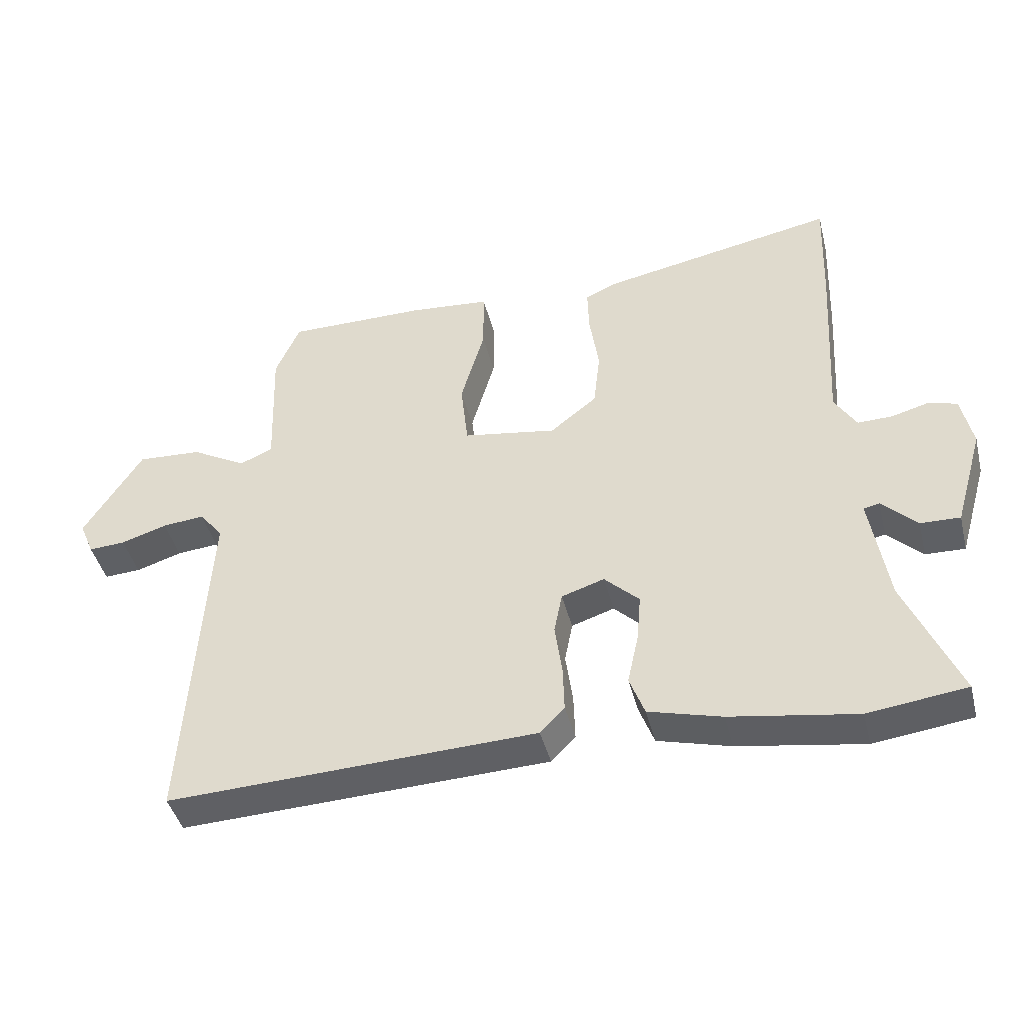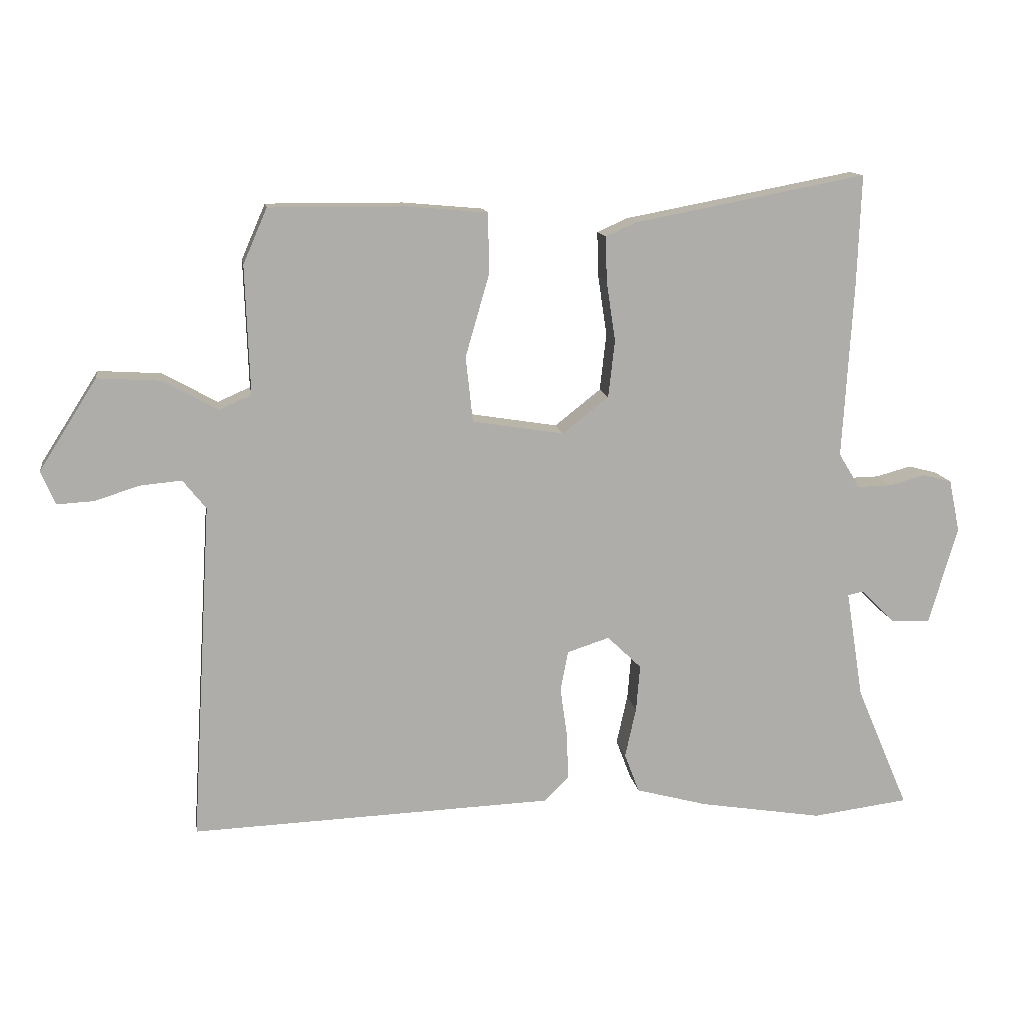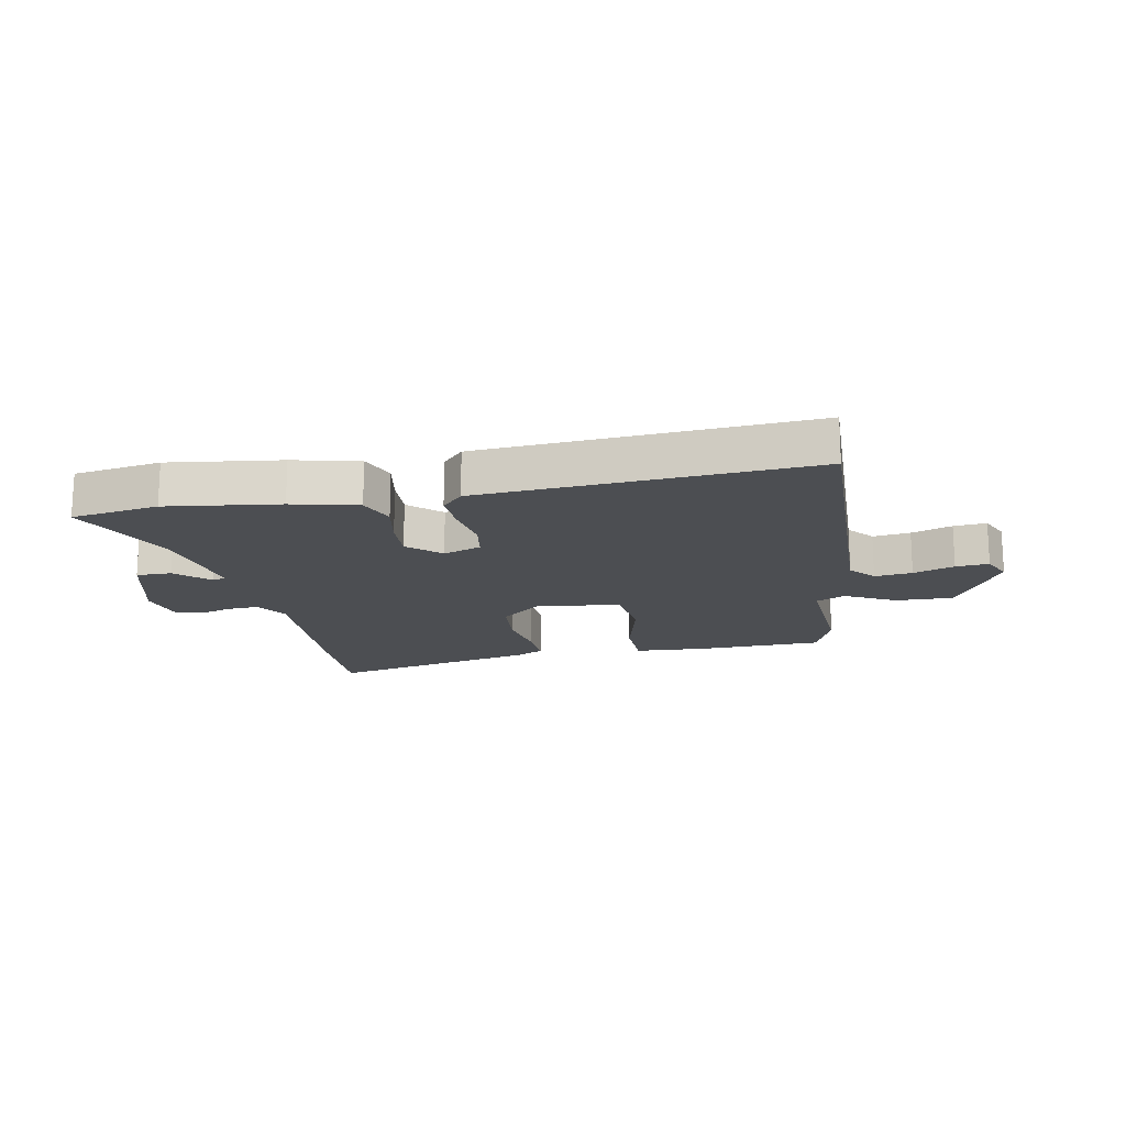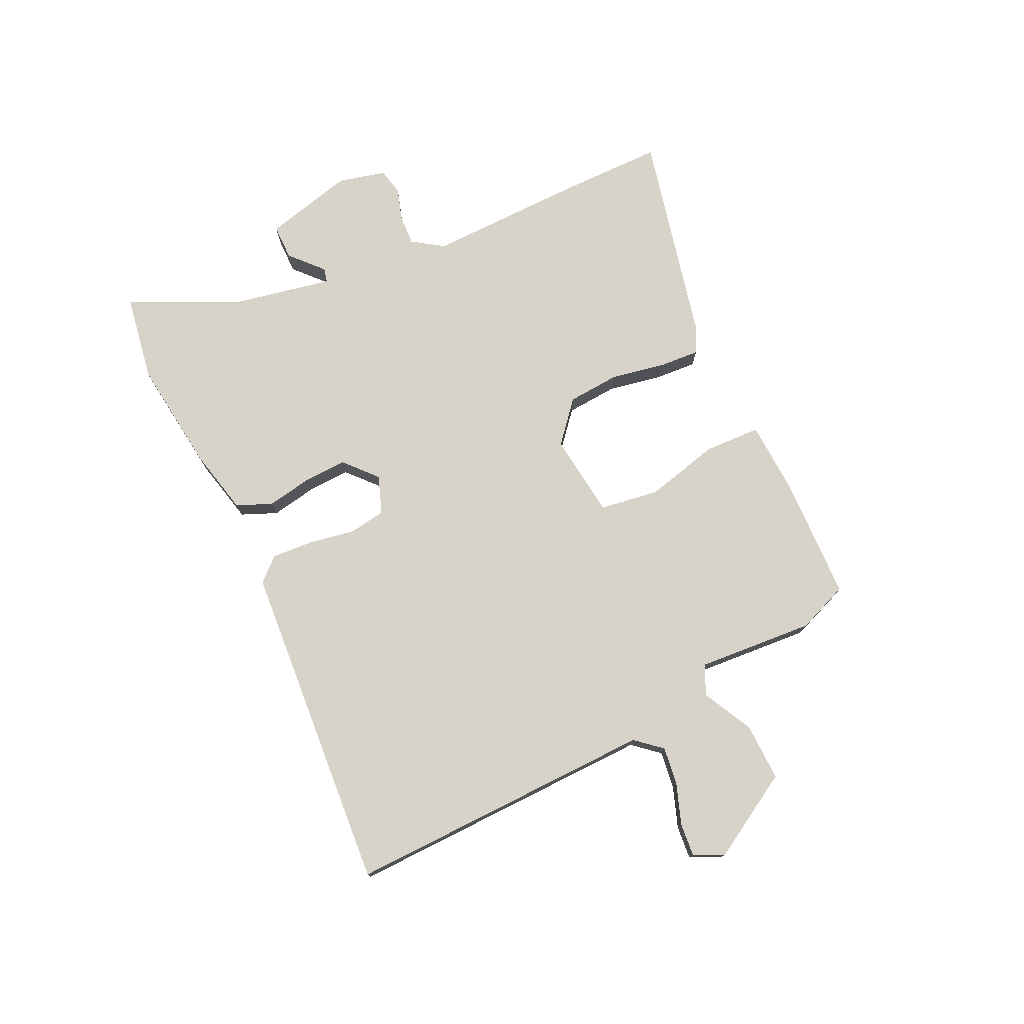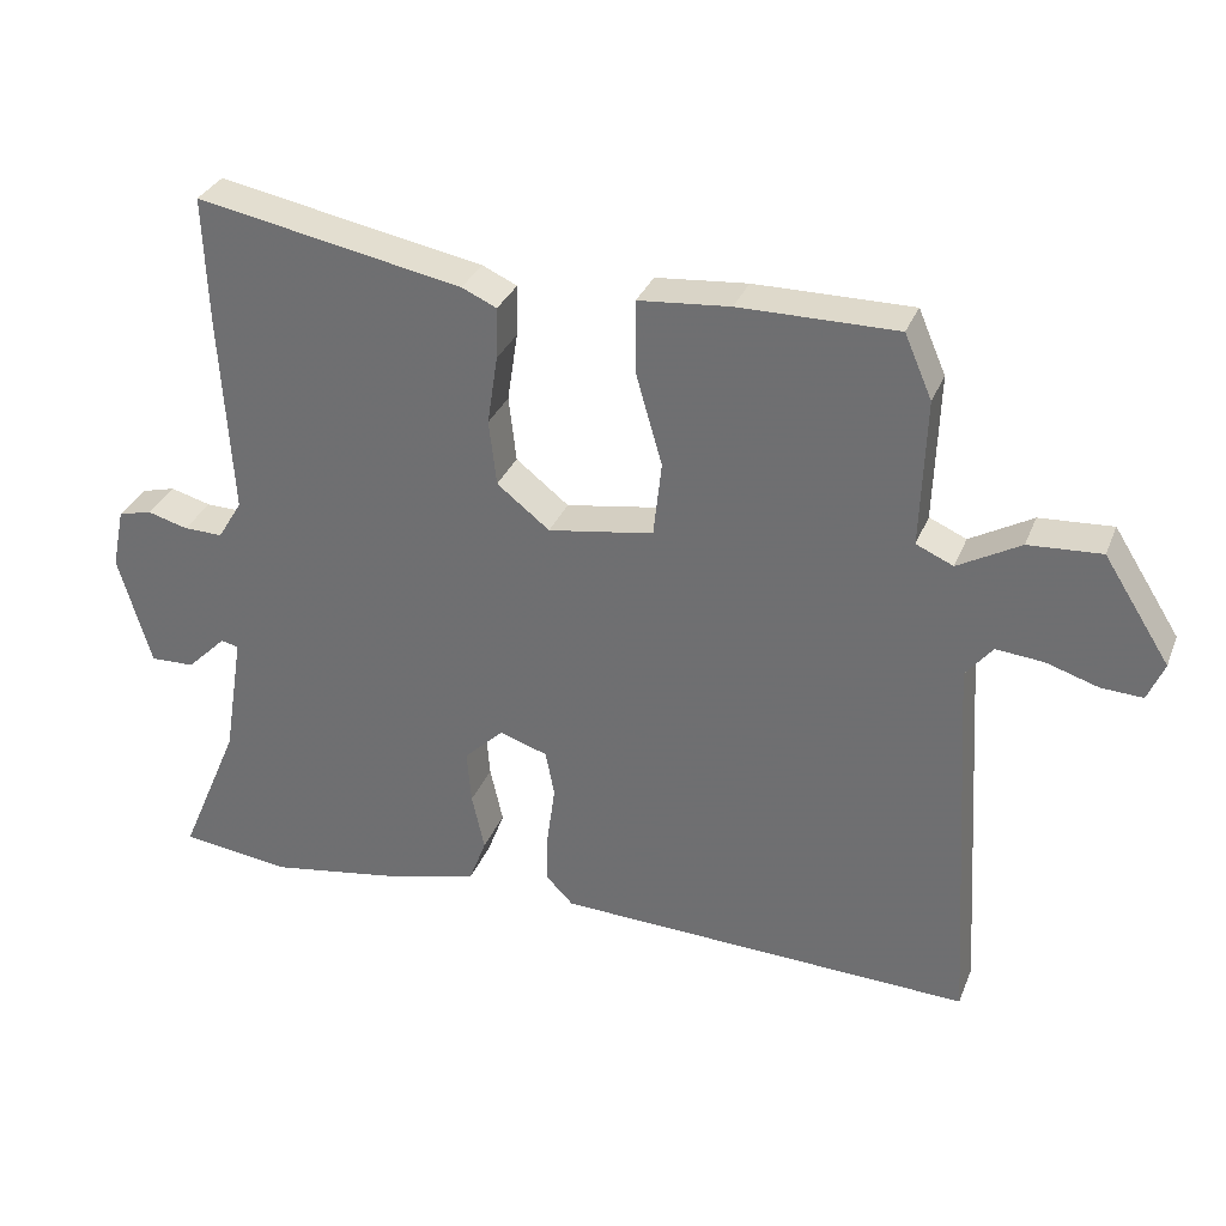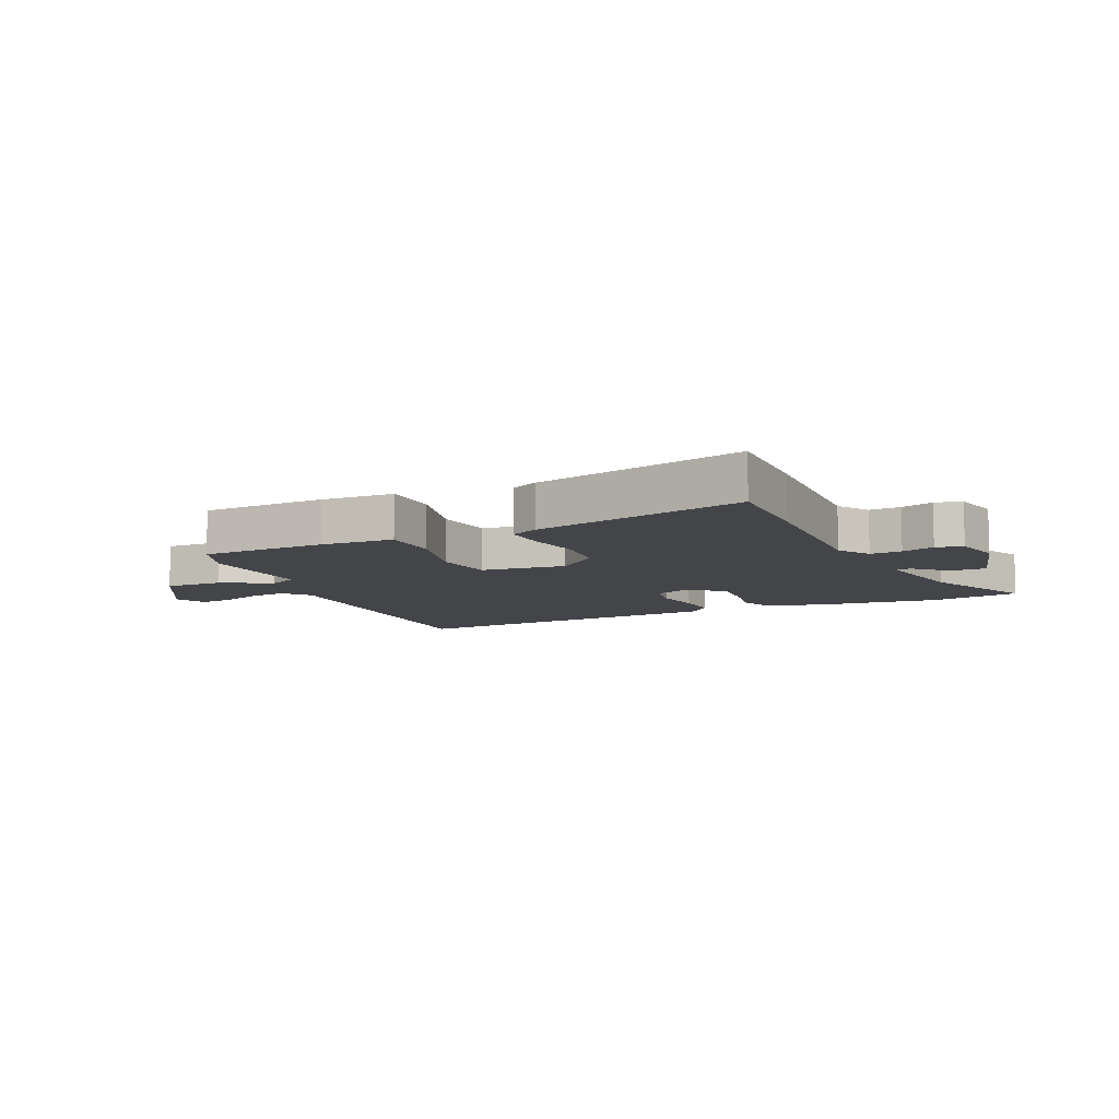
<metadata>
{"format":"obj","ext":"obj","renderer":"f3d","projection":"perspective","resolution":1024,"background":"white","views":[{"elev":-43.2,"azim":14.0,"up":"+Z"},{"elev":12.9,"azim":-8.6,"up":"+Z"},{"elev":-17.0,"azim":-167.5,"up":"+Y"},{"elev":75.8,"azim":-113.2,"up":"+Y"},{"elev":31.9,"azim":-160.5,"up":"+Z"},{"elev":-9.1,"azim":26.4,"up":"+Y"}]}
</metadata>
<code>
v -0.556 0.07 -0.474
v -0.524 0.07 0.051
v -0.56 0.07 0.096
v -0.624 0.07 0.09
v -0.694 0.07 0.068
v -0.75 0.07 0.065
v -0.772 0.07 0.117
v -0.683 0.07 0.257
v -0.585 0.07 0.251
v -0.501 0.07 0.204
v -0.451 0.07 0.226
v -0.458 0.07 0.424
v -0.421 0.07 0.509
v -0.209 0.07 0.508
v -0.086 0.07 0.497
v -0.086 0.07 0.401
v -0.122 0.07 0.276
v -0.111 0.07 0.175
v 0.031 0.07 0.152
v 0.102 0.07 0.208
v 0.112 0.07 0.296
v 0.098 0.07 0.389
v 0.096 0.07 0.458
v 0.143 0.07 0.479
v 0.502 0.07 0.547
v 0.496 0.07 0.377
v 0.48 0.07 0.105
v 0.513 0.07 0.051
v 0.566 0.07 0.052
v 0.621 0.07 0.067
v 0.666 0.07 0.055
v 0.683 0.07 -0.026
v 0.639 0.07 -0.177
v 0.579 0.07 -0.175
v 0.526 0.07 -0.123
v 0.502 0.07 -0.128
v 0.529 0.07 -0.296
v 0.61 0.07 -0.486
v 0.461 0.07 -0.505
v 0.27 0.07 -0.474
v 0.159 0.07 -0.444
v 0.136 0.07 -0.383
v 0.153 0.07 -0.306
v 0.159 0.07 -0.234
v 0.106 0.07 -0.183
v 0.041 0.07 -0.204
v 0.029 0.07 -0.266
v 0.04 0.07 -0.345
v 0.042 0.07 -0.415
v 0.005 0.07 -0.453
v -0.556 0 -0.474
v -0.524 0 0.051
v -0.56 0 0.096
v -0.624 0 0.09
v -0.694 0 0.068
v -0.75 0 0.065
v -0.772 0 0.117
v -0.683 0 0.257
v -0.585 0 0.251
v -0.501 0 0.204
v -0.451 0 0.226
v -0.458 0 0.424
v -0.421 0 0.509
v -0.209 0 0.508
v -0.086 0 0.497
v -0.086 0 0.401
v -0.122 0 0.276
v -0.111 0 0.175
v 0.031 0 0.152
v 0.102 0 0.208
v 0.112 0 0.296
v 0.098 0 0.389
v 0.096 0 0.458
v 0.143 0 0.479
v 0.502 0 0.547
v 0.496 0 0.377
v 0.48 0 0.105
v 0.513 0 0.051
v 0.566 0 0.052
v 0.621 0 0.067
v 0.666 0 0.055
v 0.683 0 -0.026
v 0.639 0 -0.177
v 0.579 0 -0.175
v 0.526 0 -0.123
v 0.502 0 -0.128
v 0.529 0 -0.296
v 0.61 0 -0.486
v 0.461 0 -0.505
v 0.27 0 -0.474
v 0.159 0 -0.444
v 0.136 0 -0.383
v 0.153 0 -0.306
v 0.159 0 -0.234
v 0.106 0 -0.183
v 0.041 0 -0.204
v 0.029 0 -0.266
v 0.04 0 -0.345
v 0.042 0 -0.415
v 0.005 0 -0.453
f 50 1 2
f 49 50 2
f 48 49 2
f 47 48 2
f 46 47 2 3
f 45 46 3
f 41 42 43
f 40 41 43
f 39 40 43
f 38 39 43
f 37 38 43
f 36 37 43 44
f 33 34 35
f 32 33 35
f 31 32 35
f 30 31 35
f 29 30 35
f 28 29 35 36
f 36 44 45
f 28 36 45
f 27 28 45
f 25 26 27
f 24 25 27
f 23 24 27
f 22 23 27
f 21 22 27
f 15 16 17
f 14 15 17
f 13 14 17
f 12 13 17
f 11 12 17
f 10 11 17 18
f 8 9 10
f 7 8 10
f 6 7 10
f 5 6 10
f 4 5 10
f 10 18 19
f 4 10 19
f 3 4 19
f 20 21 27 45
f 19 20 45
f 3 19 45
f 52 51 100
f 52 100 99
f 52 99 98
f 52 98 97
f 53 52 97 96
f 53 96 95
f 93 92 91
f 93 91 90
f 93 90 89
f 93 89 88
f 93 88 87
f 94 93 87 86
f 85 84 83
f 85 83 82
f 85 82 81
f 85 81 80
f 85 80 79
f 86 85 79 78
f 95 94 86
f 95 86 78
f 95 78 77
f 77 76 75
f 77 75 74
f 77 74 73
f 77 73 72
f 77 72 71
f 67 66 65
f 67 65 64
f 67 64 63
f 67 63 62
f 67 62 61
f 68 67 61 60
f 60 59 58
f 60 58 57
f 60 57 56
f 60 56 55
f 60 55 54
f 69 68 60
f 69 60 54
f 69 54 53
f 95 77 71 70
f 95 70 69
f 95 69 53
f 1 51 52 2
f 2 52 53 3
f 3 53 54 4
f 4 54 55 5
f 5 55 56 6
f 6 56 57 7
f 7 57 58 8
f 8 58 59 9
f 9 59 60 10
f 10 60 61 11
f 11 61 62 12
f 12 62 63 13
f 13 63 64 14
f 14 64 65 15
f 15 65 66 16
f 16 66 67 17
f 17 67 68 18
f 18 68 69 19
f 19 69 70 20
f 20 70 71 21
f 21 71 72 22
f 22 72 73 23
f 23 73 74 24
f 24 74 75 25
f 25 75 76 26
f 26 76 77 27
f 27 77 78 28
f 28 78 79 29
f 29 79 80 30
f 30 80 81 31
f 31 81 82 32
f 32 82 83 33
f 33 83 84 34
f 34 84 85 35
f 35 85 86 36
f 36 86 87 37
f 37 87 88 38
f 38 88 89 39
f 39 89 90 40
f 40 90 91 41
f 41 91 92 42
f 42 92 93 43
f 43 93 94 44
f 44 94 95 45
f 45 95 96 46
f 46 96 97 47
f 47 97 98 48
f 48 98 99 49
f 49 99 100 50
f 50 100 51 1

</code>
